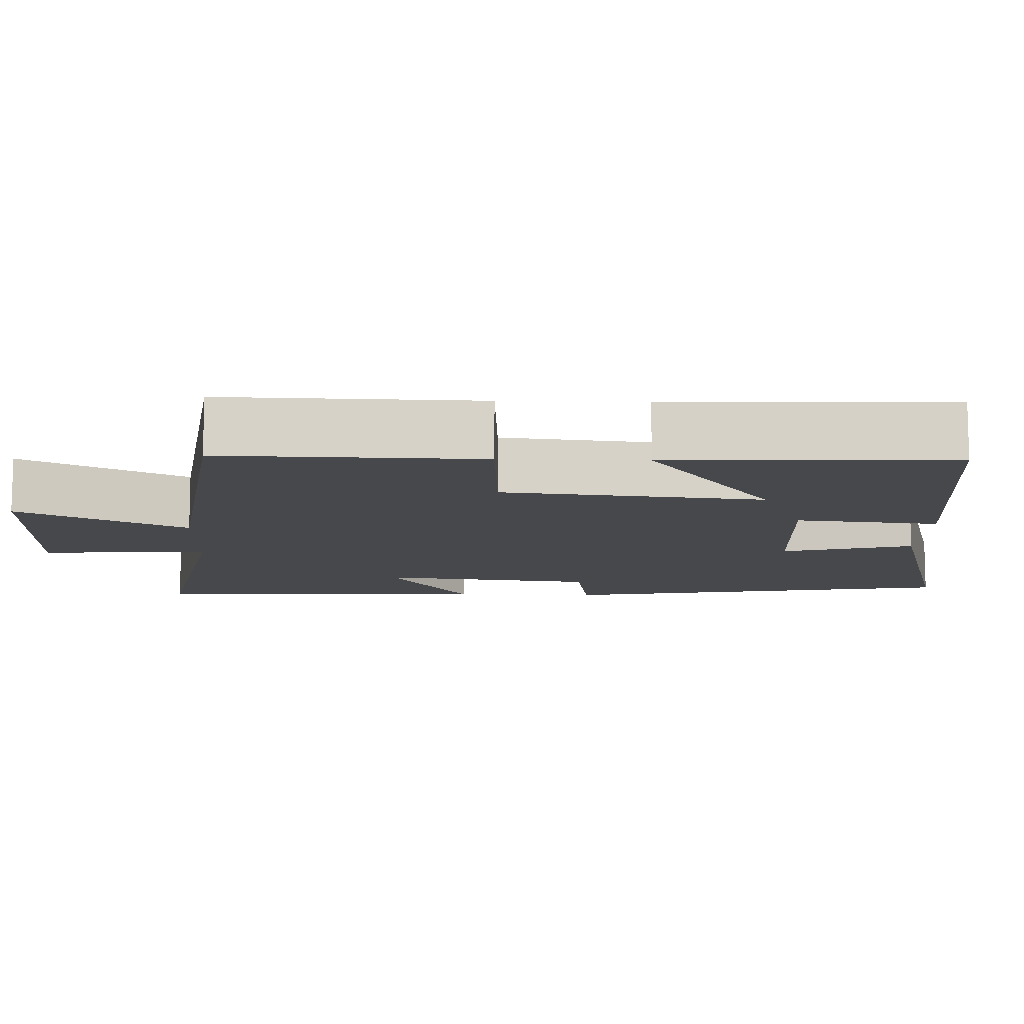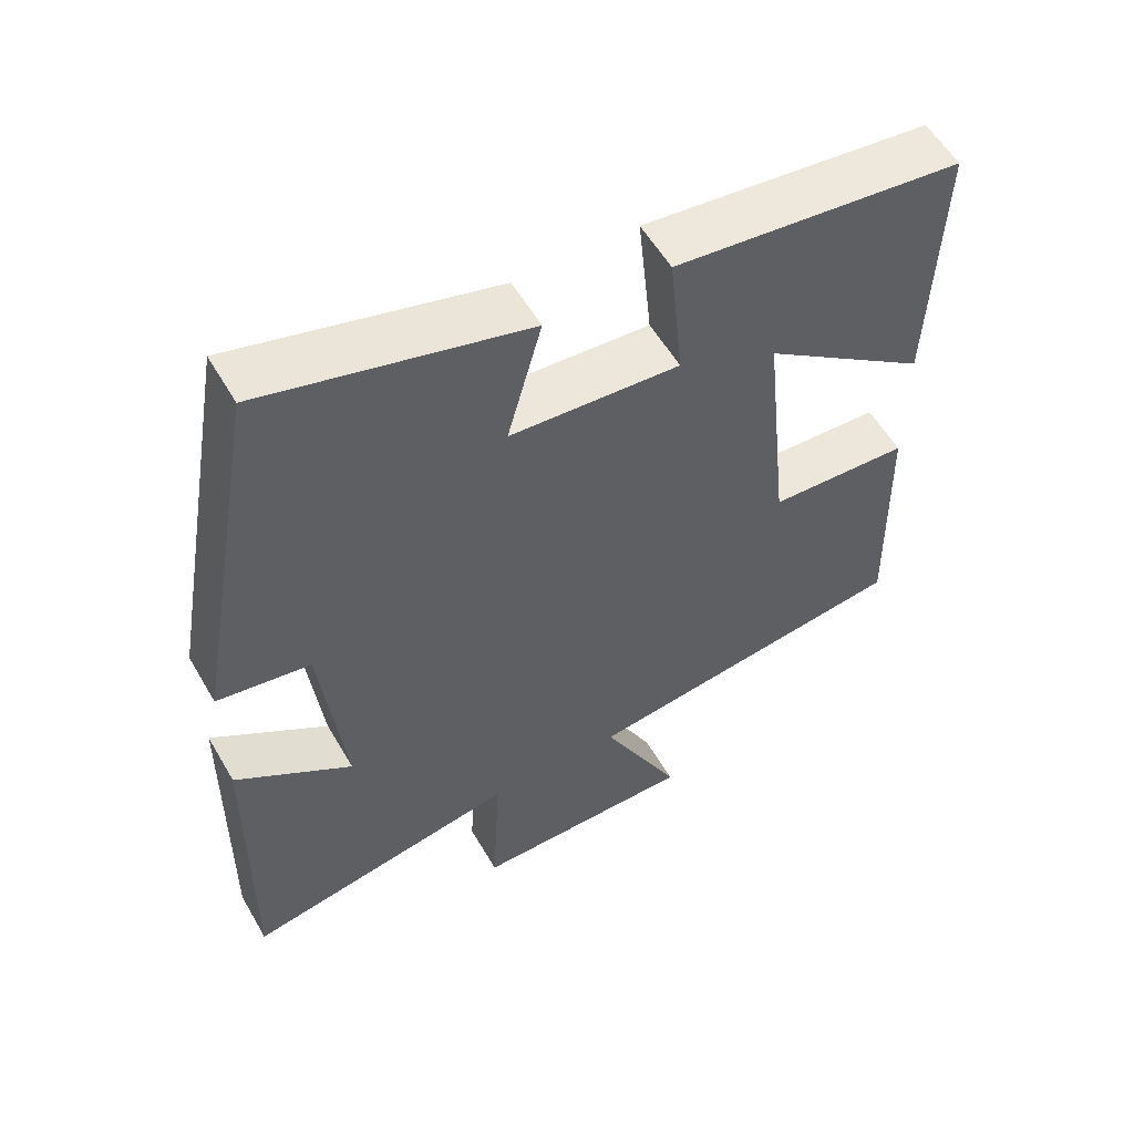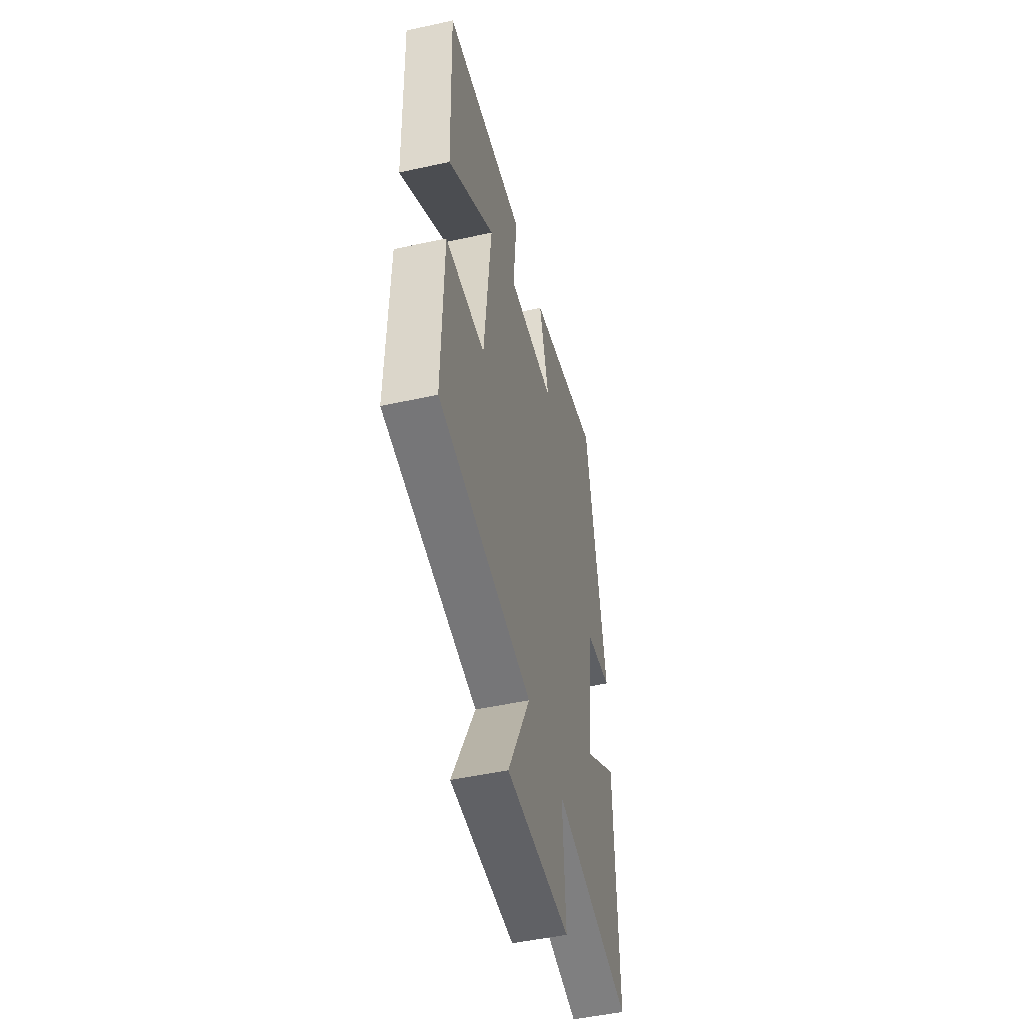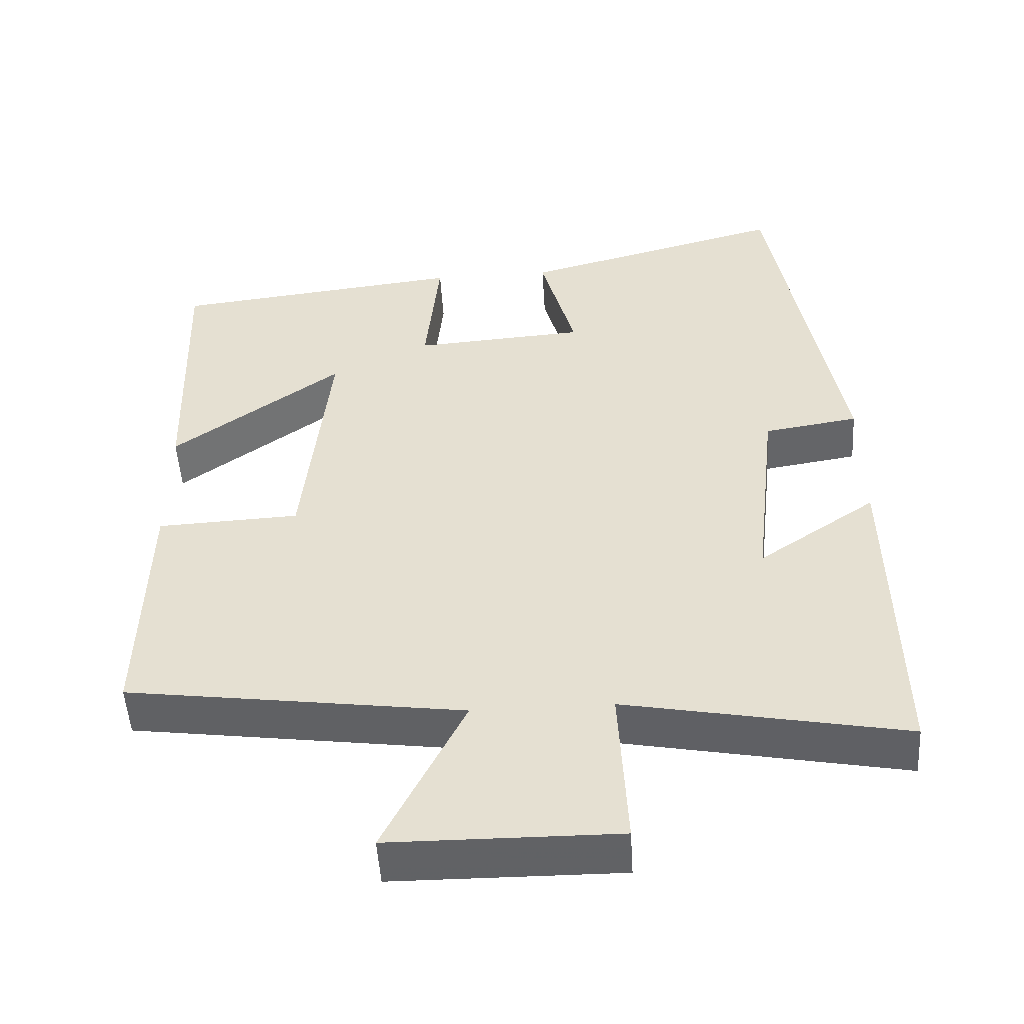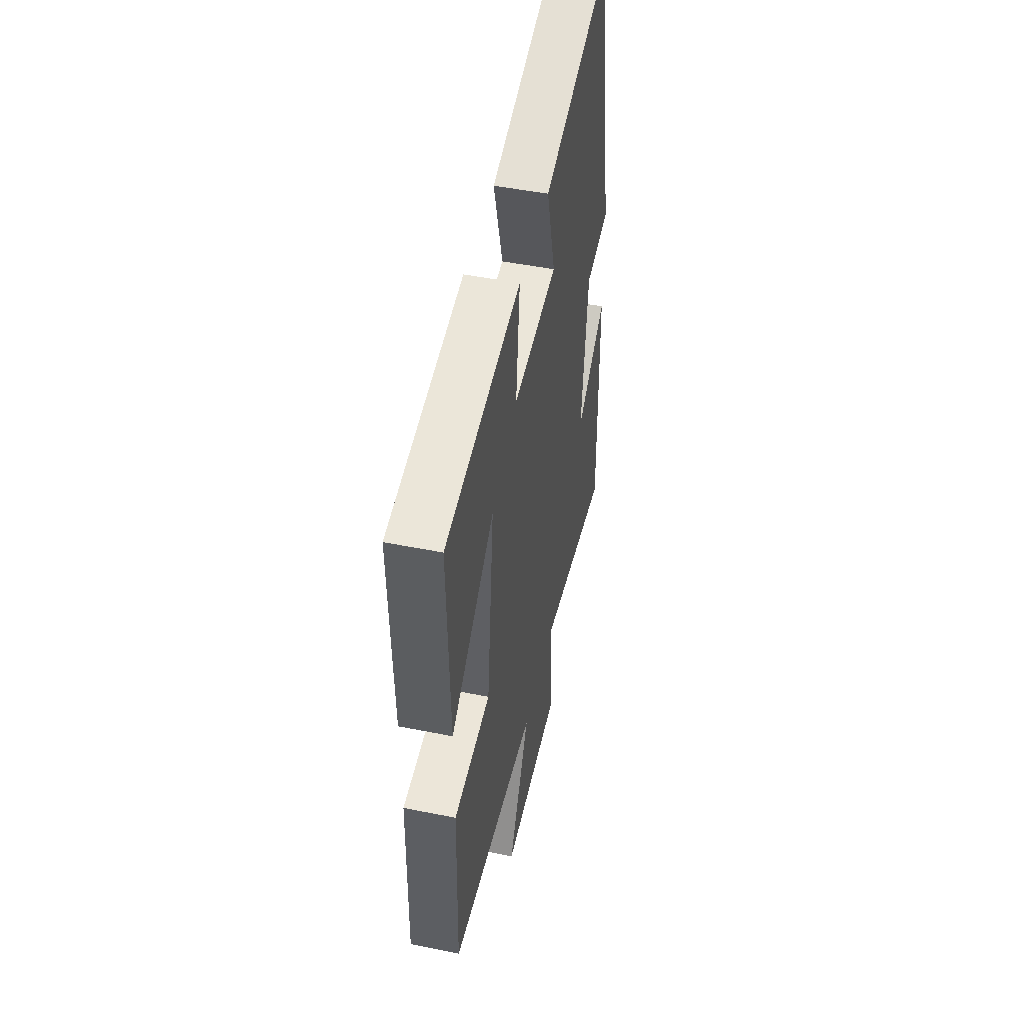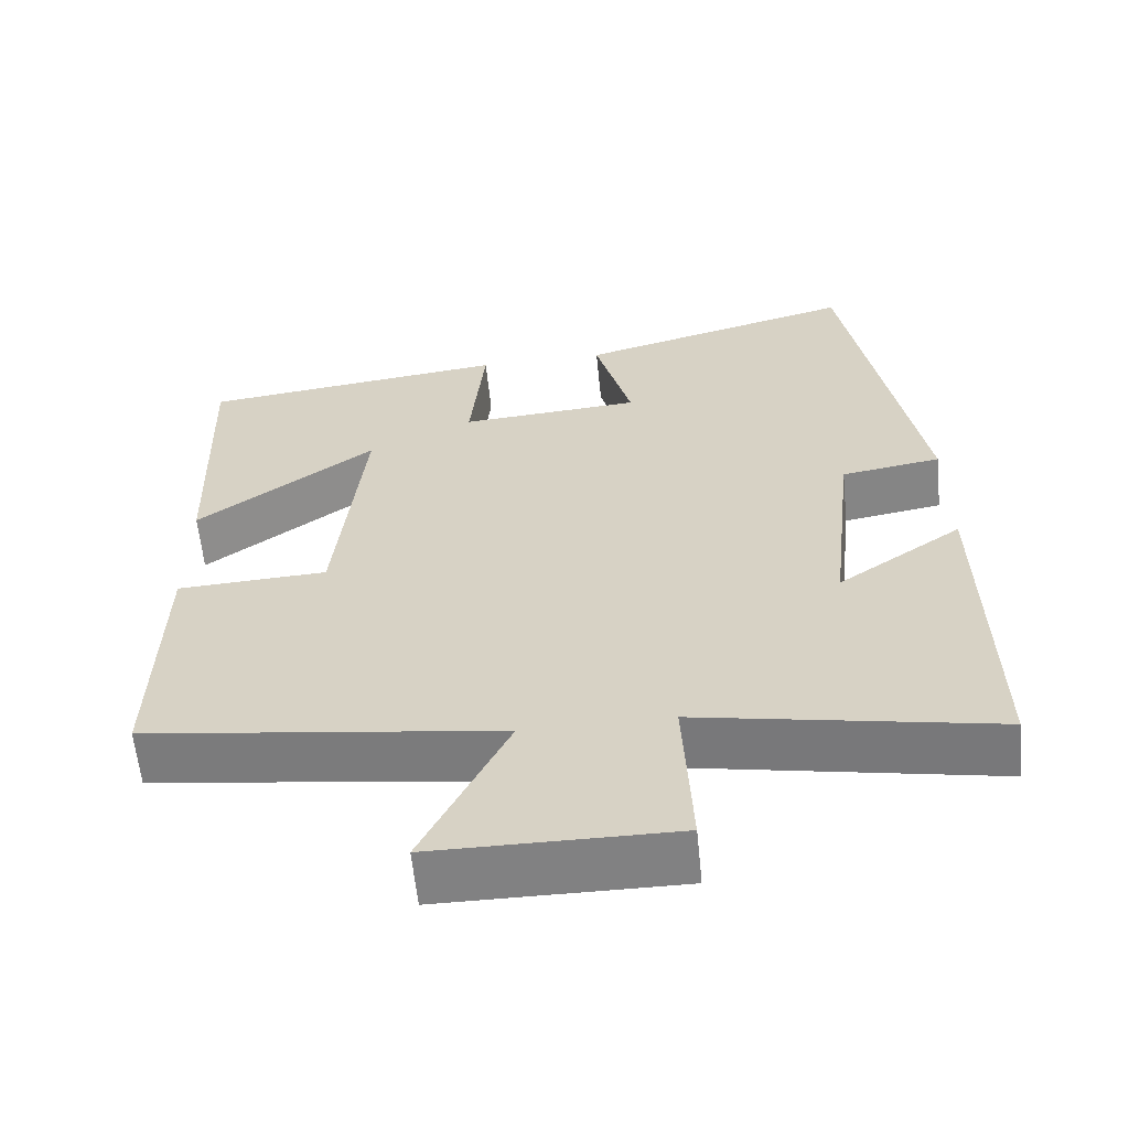
<metadata>
{"format":"obj","ext":"obj","renderer":"f3d","projection":"perspective","resolution":1024,"background":"white","views":[{"elev":-11.1,"azim":-91.9,"up":"+Y"},{"elev":56.5,"azim":150.1,"up":"+Z"},{"elev":-49.5,"azim":-76.3,"up":"+Z"},{"elev":-50.6,"azim":3.5,"up":"+Z"},{"elev":49.3,"azim":-77.5,"up":"+Z"},{"elev":-60.5,"azim":5.7,"up":"+Z"}]}
</metadata>
<code>
v 0.407 0.07 0.595
v 0.5 0.07 0.072
v 0.373 0.07 0.052
v 0.341 0.07 -0.23
v 0.5 0.07 -0.122
v 0.507 0.07 -0.572
v 0.131 0.07 -0.5
v 0.142 0.07 -0.721
v -0.164 0.07 -0.719
v -0.055 0.07 -0.5
v -0.508 0.07 -0.438
v -0.5 0.07 -0.1
v -0.308 0.07 -0.091
v -0.272 0.07 0.249
v -0.5 0.07 0.084
v -0.512 0.07 0.455
v -0.117 0.07 0.5
v -0.136 0.07 0.312
v 0.096 0.07 0.328
v 0.049 0.07 0.5
v 0.407 0 0.595
v 0.5 0 0.072
v 0.373 0 0.052
v 0.341 0 -0.23
v 0.5 0 -0.122
v 0.507 0 -0.572
v 0.131 0 -0.5
v 0.142 0 -0.721
v -0.164 0 -0.719
v -0.055 0 -0.5
v -0.508 0 -0.438
v -0.5 0 -0.1
v -0.308 0 -0.091
v -0.272 0 0.249
v -0.5 0 0.084
v -0.512 0 0.455
v -0.117 0 0.5
v -0.136 0 0.312
v 0.096 0 0.328
v 0.049 0 0.5
f 19 20 1 2
f 18 19 2 3
f 16 17 18
f 16 18 3 4
f 14 15 16
f 14 16 4
f 13 14 4
f 10 11 12 13
f 10 13 4
f 7 8 9 10
f 7 10 4 5
f 5 6 7
f 22 21 40 39
f 23 22 39 38
f 38 37 36
f 24 23 38 36
f 36 35 34
f 24 36 34
f 24 34 33
f 33 32 31 30
f 24 33 30
f 30 29 28 27
f 25 24 30 27
f 27 26 25
f 1 21 22 2
f 2 22 23 3
f 3 23 24 4
f 4 24 25 5
f 5 25 26 6
f 6 26 27 7
f 7 27 28 8
f 8 28 29 9
f 9 29 30 10
f 10 30 31 11
f 11 31 32 12
f 12 32 33 13
f 13 33 34 14
f 14 34 35 15
f 15 35 36 16
f 16 36 37 17
f 17 37 38 18
f 18 38 39 19
f 19 39 40 20
f 20 40 21 1

</code>
